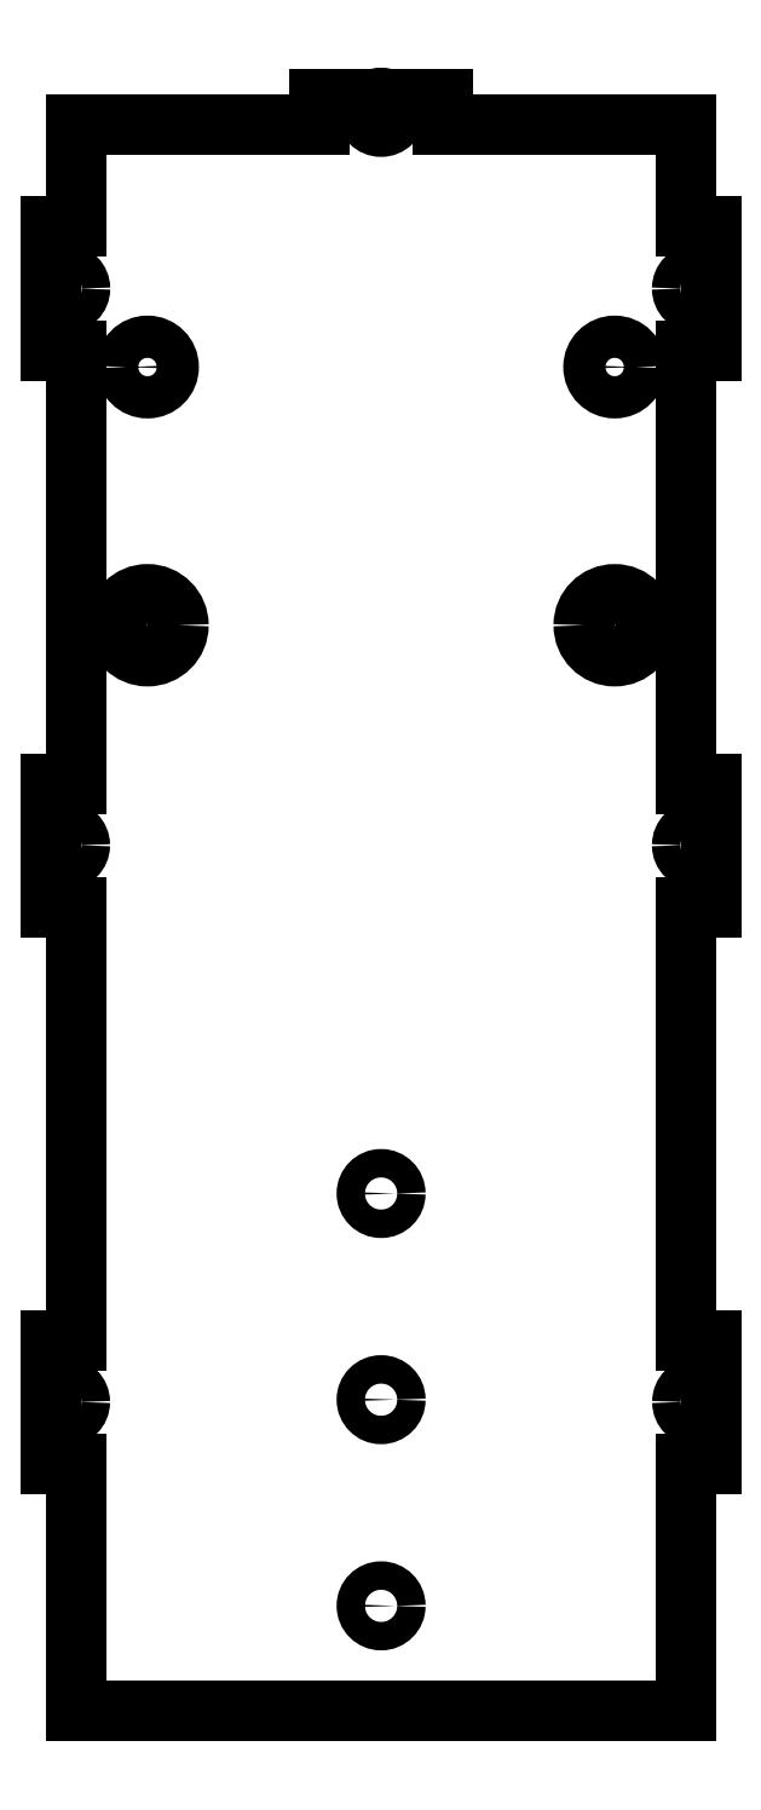
<metadata>
{"format":"dxf","ext":"dxf","renderer":"ezdxf+matplotlib","layout":"modelspace","background":"white","min_lineweight":24,"dpi":150}
</metadata>
<code>
0
SECTION
2
ENTITIES
0
LINE
8
VISIBLE
10
1.478
20
-2.509
30
0
11
1.478
21
-2.974
31
0
0
LINE
8
VISIBLE
10
-1.478
20
4.226
30
0
11
-1.478
21
4.724
31
0
0
CIRCLE
8
VISIBLE
10
0
20
4.781
30
0
40
0.0695
0
LINE
8
VISIBLE
10
1.478
20
1.526
30
0
11
1.478
21
3.626
31
0
0
CIRCLE
8
VISIBLE
10
0
20
-1.463
30
0
40
0.069
0
CIRCLE
8
VISIBLE
10
-1.53
20
1.226
30
0
40
0.0695
210
0
220
0
230
-1
0
LINE
8
VISIBLE
10
-1.478
20
4.724
30
0
11
-0.3
21
4.724
31
0
0
LINE
8
VISIBLE
10
-1.478
20
-2.509
30
0
11
-1.478
21
-1.774
31
0
0
LINE
8
VISIBLE
10
-1.478
20
-2.974
30
0
11
1.478
21
-2.974
31
0
0
LINE
8
VISIBLE
10
-1.6
20
-1.774
30
0
11
-1.6
21
-1.174
31
0
0
LINE
8
VISIBLE
10
-1.478
20
-1.774
30
0
11
-1.6
21
-1.774
31
0
0
LINE
8
VISIBLE
10
-1.478
20
-1.174
30
0
11
-1.478
21
0.9258
31
0
0
LINE
8
VISIBLE
10
-1.6
20
-1.174
30
0
11
-1.478
21
-1.174
31
0
0
LINE
8
VISIBLE
10
-1.6
20
0.9258
30
0
11
-1.6
21
1.526
31
0
0
LINE
8
VISIBLE
10
-1.478
20
0.9258
30
0
11
-1.6
21
0.9258
31
0
0
LINE
8
VISIBLE
10
-1.478
20
1.526
30
0
11
-1.478
21
3.626
31
0
0
LINE
8
VISIBLE
10
1.478
20
4.226
30
0
11
1.478
21
4.724
31
0
0
LINE
8
VISIBLE
10
0.3
20
4.724
30
0
11
1.478
21
4.724
31
0
0
LINE
8
VISIBLE
10
-1.6
20
1.526
30
0
11
-1.478
21
1.526
31
0
0
LINE
8
VISIBLE
10
1.6
20
-1.174
30
0
11
1.478
21
-1.174
31
0
0
LINE
8
VISIBLE
10
1.6
20
0.9258
30
0
11
1.6
21
1.526
31
0
0
LINE
8
VISIBLE
10
1.6
20
1.526
30
0
11
1.478
21
1.526
31
0
0
CIRCLE
8
VISIBLE
10
0
20
-2.463
30
0
40
0.069
0
CIRCLE
8
VISIBLE
10
1.133
20
3.546
30
0
40
0.1025
210
0
220
0
230
-1
0
LINE
8
VISIBLE
10
1.478
20
-1.774
30
0
11
1.6
21
-1.774
31
0
0
LINE
8
VISIBLE
10
1.478
20
-1.174
30
0
11
1.478
21
0.9258
31
0
0
LINE
8
VISIBLE
10
1.478
20
0.9258
30
0
11
1.6
21
0.9258
31
0
0
CIRCLE
8
VISIBLE
10
-1.133
20
2.293
30
0
40
0.15
0
LINE
8
VISIBLE
10
-1.478
20
1.526
30
0
11
-1.478
21
3.626
31
0
0
LINE
8
VISIBLE
10
1.478
20
-2.509
30
0
11
1.478
21
-1.774
31
0
0
CIRCLE
8
VISIBLE
10
-1.531
20
-1.474
30
0
40
0.0695
0
LINE
8
VISIBLE
10
-1.6
20
3.626
30
0
11
-1.6
21
4.226
31
0
0
CIRCLE
8
VISIBLE
10
1.133
20
3.546
30
0
40
0.1025
0
LINE
8
VISIBLE
10
1.478
20
3.626
30
0
11
1.6
21
3.626
31
0
0
LINE
8
VISIBLE
10
1.6
20
-1.774
30
0
11
1.6
21
-1.174
31
0
0
LINE
8
VISIBLE
10
-1.478
20
3.626
30
0
11
-1.6
21
3.626
31
0
0
CIRCLE
8
VISIBLE
10
-1.133
20
2.293
30
0
40
0.15
210
0
220
0
230
-1
0
CIRCLE
8
VISIBLE
10
-1.53
20
3.926
30
0
40
0.0695
210
0
220
0
230
-1
0
LINE
8
VISIBLE
10
-0.3
20
4.724
30
0
11
-0.3
21
4.846
31
0
0
CIRCLE
8
VISIBLE
10
-1.531
20
-1.474
30
0
40
0.0695
210
0
220
0
230
-1
0
CIRCLE
8
VISIBLE
10
0
20
-0.4631
30
0
40
0.069
0
LINE
8
VISIBLE
10
-1.478
20
-2.509
30
0
11
-1.478
21
-2.974
31
0
0
LINE
8
VISIBLE
10
-1.6
20
4.226
30
0
11
-1.478
21
4.226
31
0
0
LINE
8
VISIBLE
10
-0.3
20
4.846
30
0
11
0.3
21
4.846
31
0
0
LINE
8
VISIBLE
10
1.6
20
4.226
30
0
11
1.478
21
4.226
31
0
0
CIRCLE
8
VISIBLE
10
-1.531
20
1.226
30
0
40
0.0695
0
CIRCLE
8
VISIBLE
10
-1.53
20
3.926
30
0
40
0.0695
0
LINE
8
VISIBLE
10
0.3
20
4.846
30
0
11
0.3
21
4.724
31
0
0
LINE
8
VISIBLE
10
1.6
20
3.626
30
0
11
1.6
21
4.226
31
0
0
ENDSEC
0
EOF

</code>
